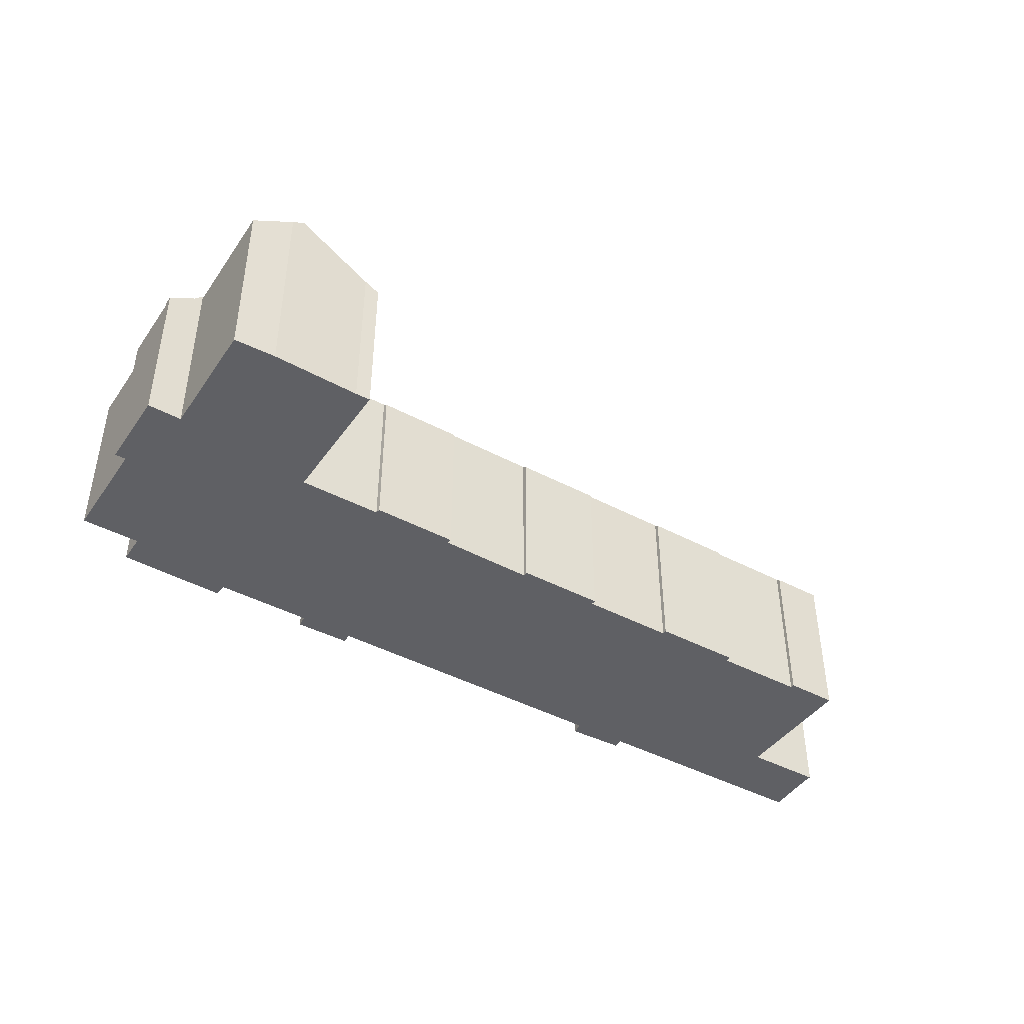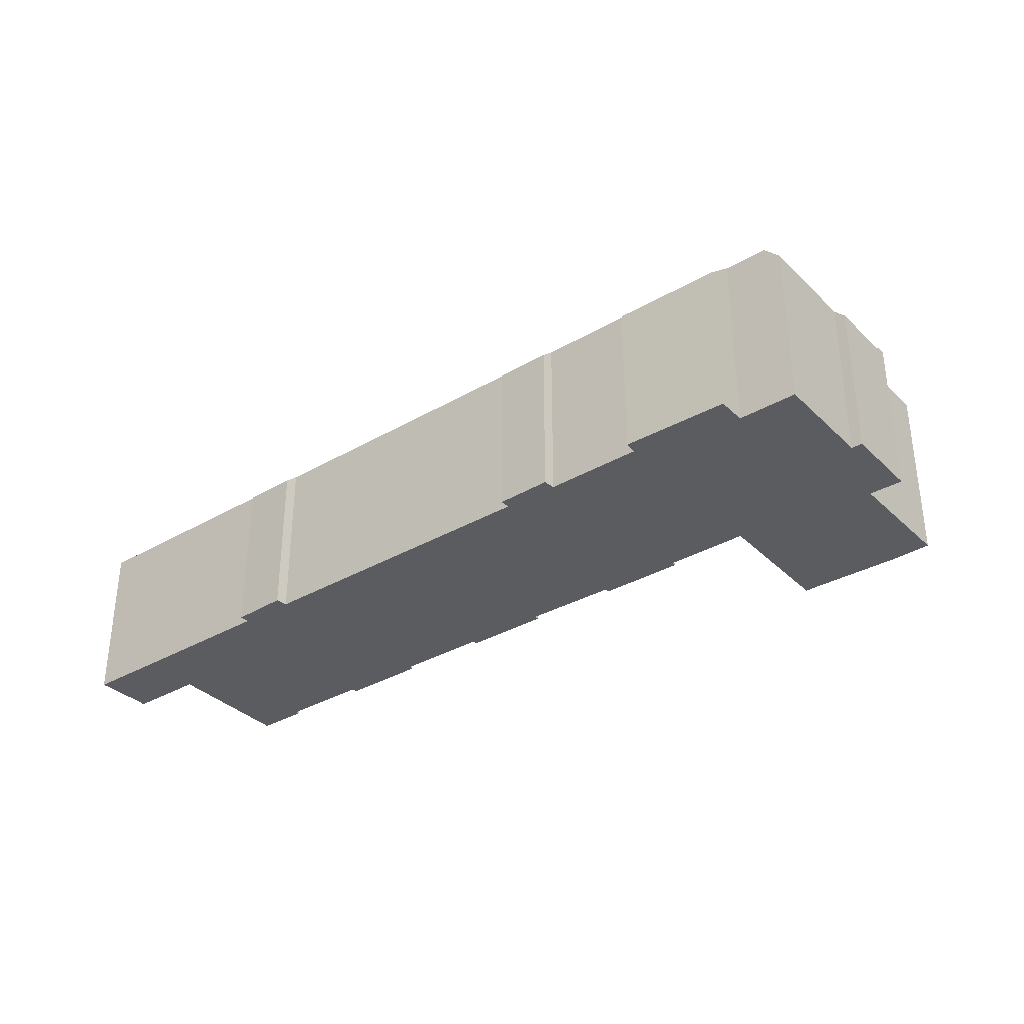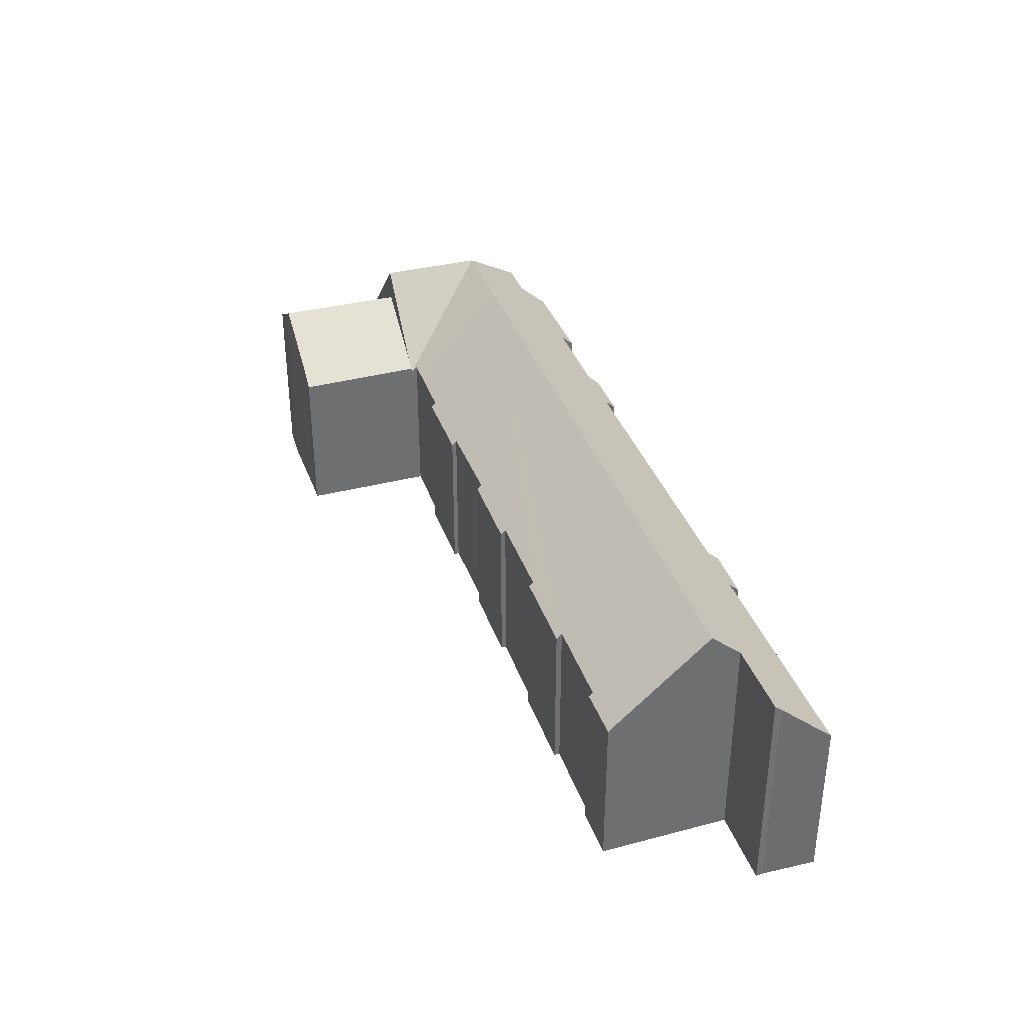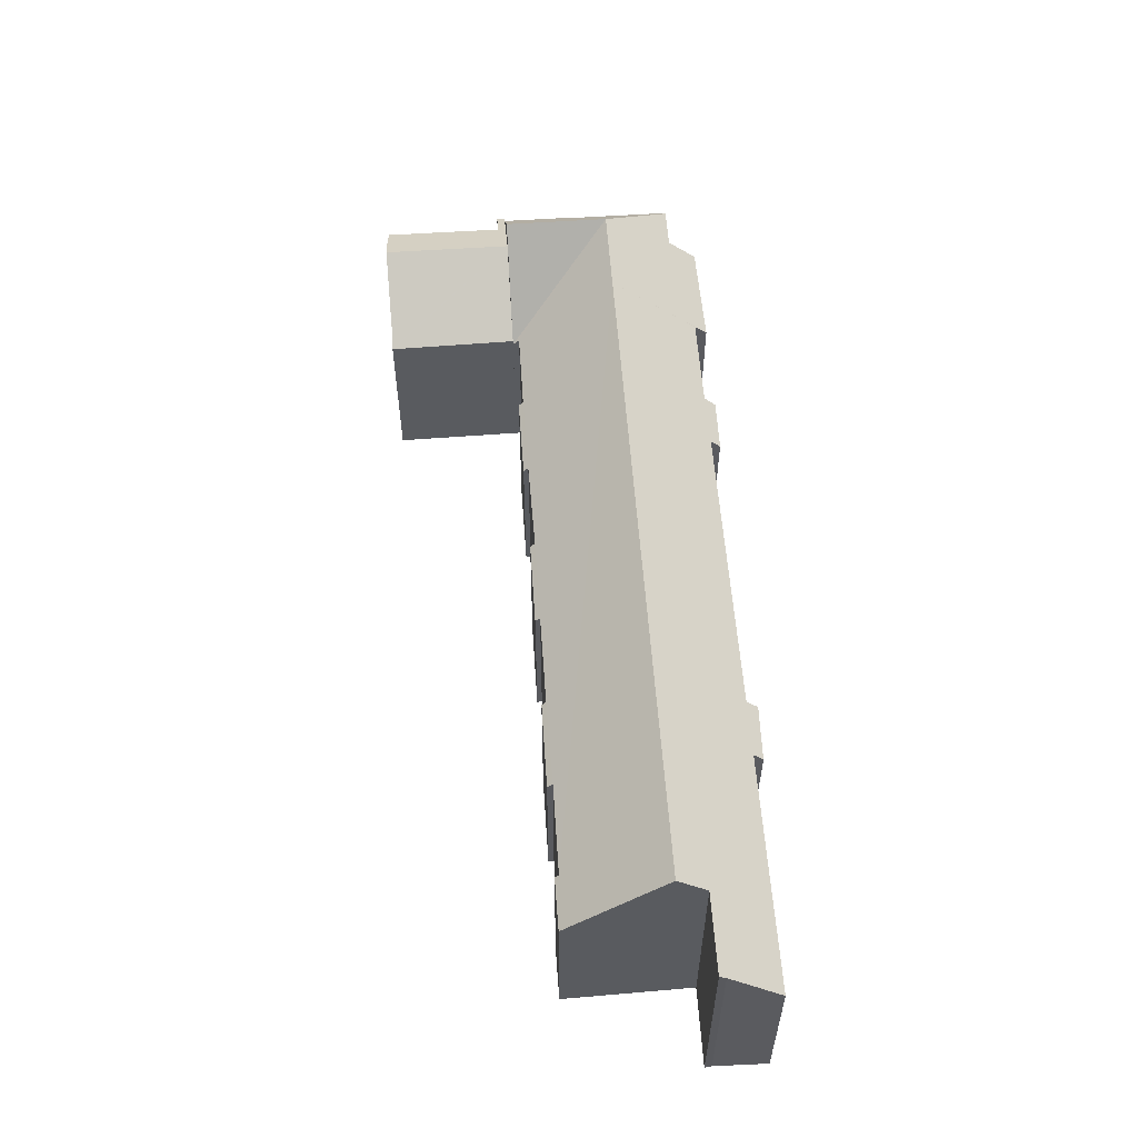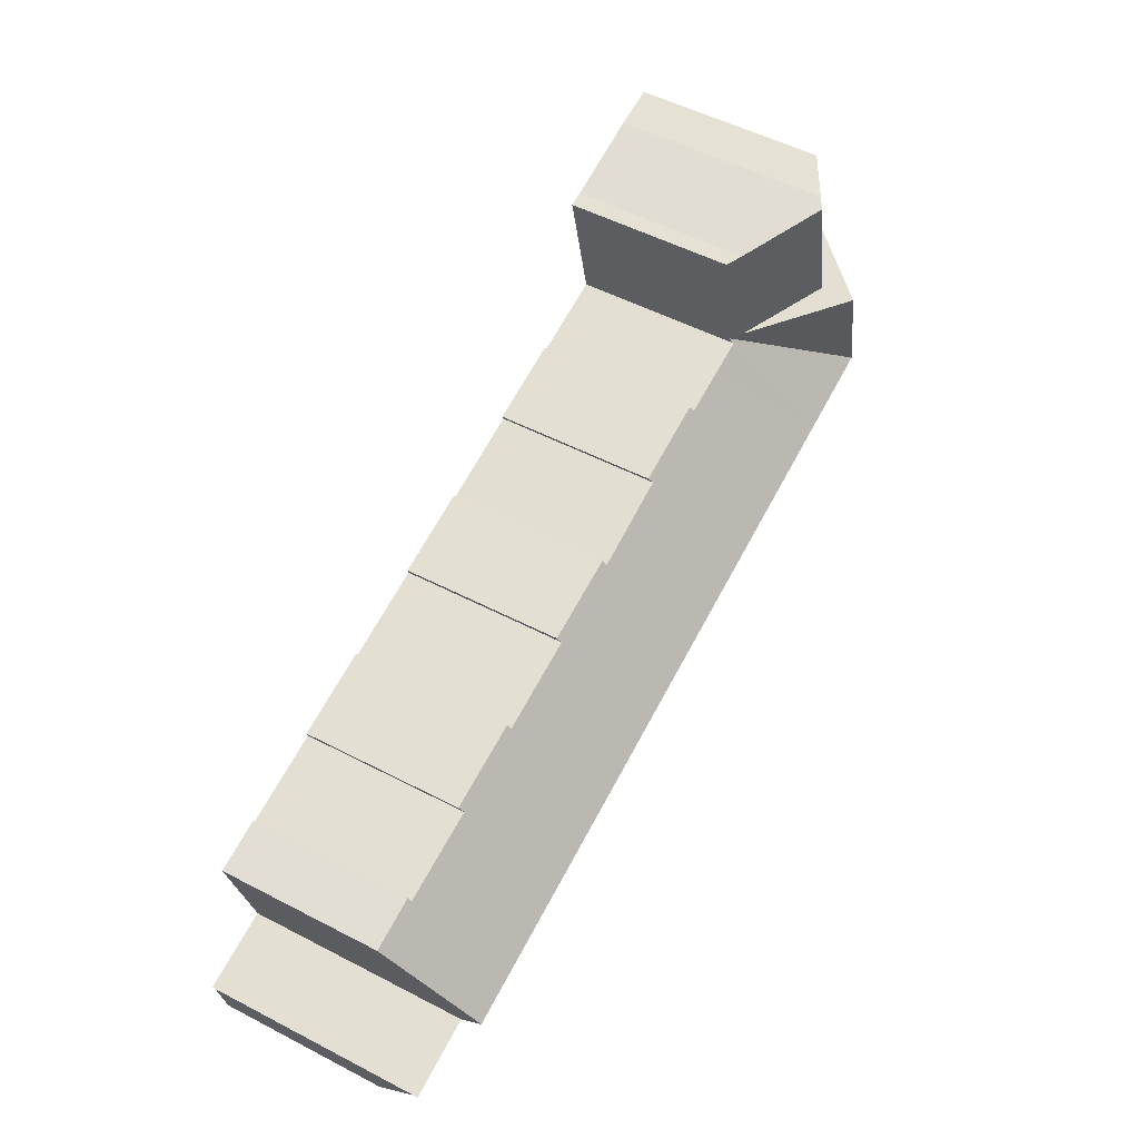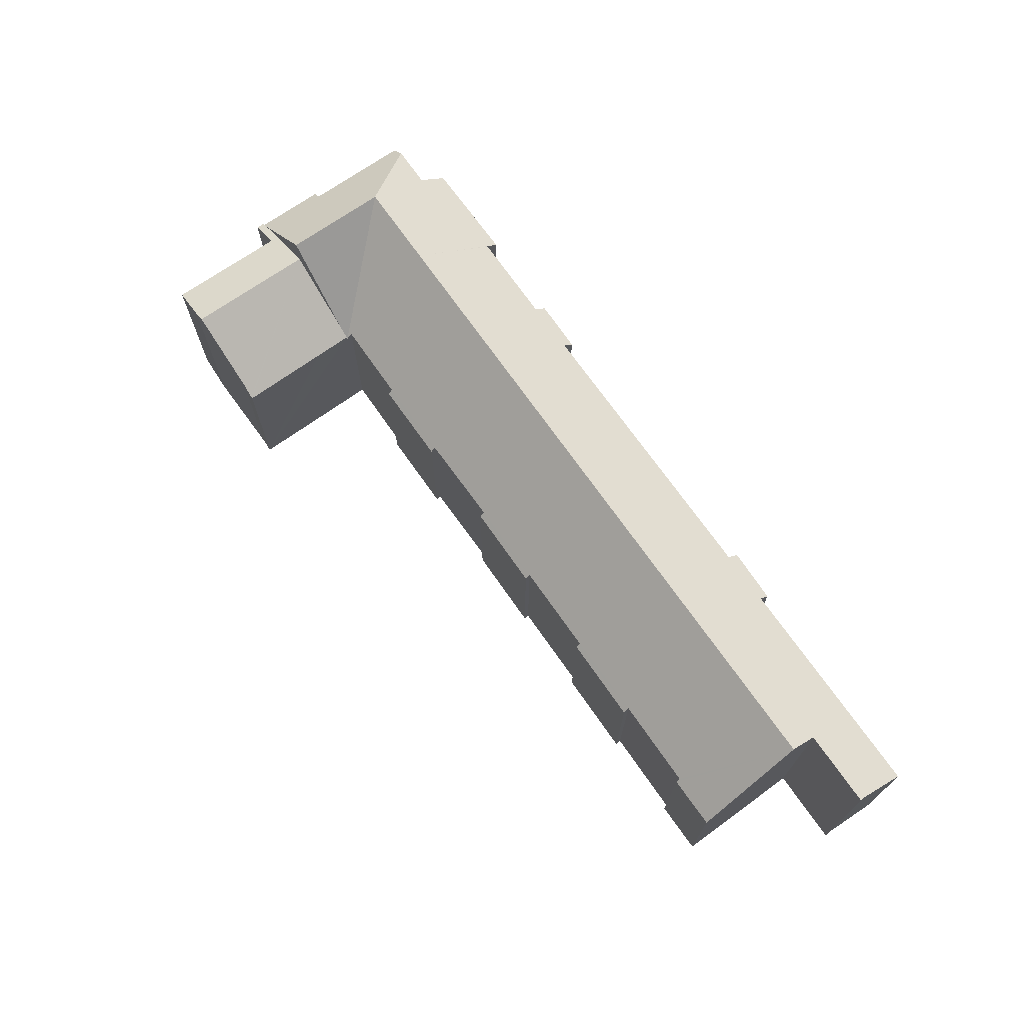
<metadata>
{"format":"obj","ext":"obj","renderer":"f3d","projection":"perspective","resolution":1024,"background":"white","views":[{"elev":-43.7,"azim":-20.3,"up":"+Y"},{"elev":-34.0,"azim":-130.1,"up":"+Y"},{"elev":36.2,"azim":83.8,"up":"+Y"},{"elev":56.6,"azim":97.8,"up":"+Y"},{"elev":53.3,"azim":119.0,"up":"+Z"},{"elev":70.9,"azim":66.8,"up":"+Y"}]}
</metadata>
<code>
v  12.8 11.35 9.579
v  14.05 10.94 12.01
v  13.48 10.95 9.438
v  7.58 14.46 10.66
v  15.36 10.9 17.95
v  15.29 10.94 17.96
v  14.37 11.48 18.12
v  9.378 14.46 19.26
v  1.884 11.01 12.42
v  2.358 11.35 11.75
v  1.768 11 11.87
v  4.159 12.36 11.94
v  5.781 12.33 19.91
v  8.576 13.98 19.44
v  4.159 -7.308e-16 11.94
v  1.884 -7.604e-16 12.42
v  8.576 -1.191e-15 19.44
v  5.781 -1.219e-15 19.91
v  14.37 -1.109e-15 18.12
v  9.378 -1.179e-15 19.26
v  15.36 -1.099e-15 17.95
v  15.29 -1.1e-15 17.96
v  1.768 -7.27e-16 11.87
v  13.48 -5.779e-16 9.438
v  14.05 -7.352e-16 12.01
v  12.8 -5.865e-16 9.579
v  2.358 -7.195e-16 11.75
v  7.58 -6.53e-16 10.66
v  56.83 16.74 -6.815
v  54.88 10.86 0.568
v  58.36 10.87 -0.17
v  54.81 11.09 0.305
v  12.05 16.74 2.466
v  48.73 11.12 1.535
v  42.93 11.07 2.798
v  43.01 10.81 3.085
v  36.68 11.07 4.092
v  30.86 11.08 5.285
v  30.95 10.8 5.603
v  24.6 11.01 6.673
v  18.94 10.98 7.881
v  19.05 10.71 8.179
v  15.59 10.99 8.56
v  13.42 11 9.002
v  13.38 11 9.009
v  6.122 16.75 3.695
v  13.47 10.66 9.405
v  24.72 10.72 6.99
v  36.76 10.78 4.414
v  48.83 10.79 1.9
v  3.937 12.58 -0.806
v  1.085 12.57 -0.222
v  41.28 11.1 -10.28
v  45.03 10.82 -11.39
v  41.24 10.71 -10.73
v  41.31 11.4 -9.928
v  17.23 11.18 -5.205
v  20.86 10.88 -6.321
v  17.18 10.82 -5.626
v  17.27 11.51 -4.827
v  10.6 10.77 -4.335
v  3.54 10.88 -2.735
v  10.73 11.19 -3.864
v  10.83 11.5 -3.503
v  20.95 11.46 -5.649
v  20.91 11.17 -5.98
v  45.11 11.4 -10.72
v  45.07 11.09 -11.08
v  56.37 14.96 -8.831
v  55.54 11.4 -12.88
v  60.79 11.4 -13.96
v  56.46 14.96 -8.851
v  61.46 14.56 -10.35
v  61.62 14.98 -9.892
v  1.768 10.74 11.87
v  1.495 11.48 7.021
v  0.764 10.73 7.158
v  0 11.45 7.013e-16
v  7.58 16.75 10.66
v  13.48 10.65 9.438
v  42.93 -1.713e-16 2.798
v  43.01 -1.889e-16 3.085
v  54.81 -1.868e-17 0.305
v  54.88 -3.478e-17 0.568
v  41.31 6.079e-16 -9.928
v  41.24 6.571e-16 -10.73
v  41.28 6.297e-16 -10.28
v  17.27 2.956e-16 -4.827
v  17.18 3.445e-16 -5.626
v  17.23 3.187e-16 -5.205
v  3.937 4.935e-17 -0.806
v  3.54 1.675e-16 -2.735
v  1.495 -4.299e-16 7.021
v  0 0 0
v  0.764 -4.383e-16 7.158
v  18.94 -4.826e-16 7.881
v  19.05 -5.008e-16 8.179
v  30.86 -3.236e-16 5.285
v  30.95 -3.431e-16 5.603
v  48.83 -1.163e-16 1.9
v  48.73 -9.399e-17 1.535
v  58.36 1.041e-17 -0.17
v  56.37 5.407e-16 -8.831
v  61.62 6.057e-16 -9.892
v  56.46 5.42e-16 -8.851
v  13.38 -5.516e-16 9.009
v  15.59 -5.241e-16 8.56
v  13.42 -5.512e-16 9.002
v  24.72 -4.28e-16 6.99
v  24.6 -4.086e-16 6.673
v  36.76 -2.703e-16 4.414
v  36.68 -2.506e-16 4.092
v  56.83 4.173e-16 -6.815
v  61.46 6.339e-16 -10.35
v  60.79 8.548e-16 -13.96
v  45.11 6.567e-16 -10.72
v  45.03 6.974e-16 -11.39
v  45.07 6.783e-16 -11.08
v  20.95 3.459e-16 -5.649
v  20.86 3.87e-16 -6.321
v  20.91 3.662e-16 -5.98
v  10.83 2.145e-16 -3.503
v  10.6 2.654e-16 -4.335
v  10.73 2.366e-16 -3.864
v  13.47 -5.759e-16 9.405
v  55.54 7.884e-16 -12.88
v  1.085 1.359e-17 -0.222
g defaultobject
f 1 2 3
f 2 1 4
f 2 4 5
f 5 4 6
f 6 4 7
f 7 4 8
f 9 10 11
f 10 9 4
f 4 9 12
f 4 12 13
f 4 13 8
f 8 13 14
f 9 15 12
f 15 9 16
f 13 17 14
f 17 13 18
f 14 7 8
f 7 14 17
f 7 17 19
f 19 17 20
f 19 6 7
f 6 19 5
f 5 19 21
f 21 19 22
f 15 13 12
f 13 15 18
f 11 16 9
f 16 11 23
f 21 2 5
f 2 21 3
f 3 21 24
f 24 21 25
f 1 10 4
f 10 1 3
f 10 3 24
f 10 24 11
f 11 24 26
f 11 26 27
f 11 27 23
f 27 26 28
f 20 15 19
f 15 20 18
f 18 20 17
f 25 26 24
f 26 25 28
f 28 25 21
f 28 21 15
f 28 15 27
f 15 21 22
f 15 22 19
f 27 15 16
f 27 16 23
f 29 30 31
f 30 29 32
f 32 29 33
f 32 33 34
f 34 33 35
f 34 35 36
f 35 33 37
f 37 33 38
f 37 38 39
f 38 33 40
f 40 33 41
f 40 41 42
f 41 33 43
f 43 33 44
f 44 33 45
f 45 46 47
f 46 45 33
f 42 48 40
f 39 49 37
f 36 50 34
f 46 51 52
f 53 54 55
f 54 53 56
f 57 58 59
f 58 57 60
f 51 61 62
f 61 51 46
f 61 46 33
f 61 33 63
f 63 33 64
f 64 33 60
f 60 33 29
f 60 29 65
f 60 65 58
f 58 65 66
f 65 29 56
f 56 29 67
f 56 67 54
f 54 67 68
f 67 29 69
f 67 69 70
f 69 71 70
f 71 69 72
f 71 72 73
f 73 72 74
f 75 76 77
f 76 52 78
f 52 76 46
f 46 76 75
f 46 75 10
f 46 10 79
f 47 1 80
f 1 47 46
f 1 46 79
f 81 36 35
f 36 81 82
f 83 30 32
f 30 83 84
f 53 85 56
f 85 53 55
f 85 55 86
f 85 86 87
f 57 88 60
f 88 57 59
f 88 59 89
f 88 89 90
f 62 91 51
f 91 62 92
f 78 93 76
f 93 78 94
f 77 23 75
f 23 77 95
f 96 42 41
f 42 96 97
f 98 39 38
f 39 98 99
f 82 50 36
f 50 82 100
f 101 32 34
f 32 101 83
f 30 102 31
f 102 30 84
f 103 72 69
f 72 103 74
f 74 103 104
f 104 103 105
f 10 1 79
f 1 10 75
f 1 75 23
f 1 23 80
f 80 23 27
f 80 27 26
f 80 26 24
f 26 27 28
f 106 44 45
f 44 106 43
f 43 106 41
f 41 106 107
f 41 107 96
f 107 106 108
f 42 109 48
f 109 42 97
f 40 98 38
f 98 40 110
f 99 49 39
f 49 99 111
f 112 35 37
f 35 112 81
f 50 101 34
f 101 50 100
f 31 69 29
f 69 31 102
f 69 102 103
f 103 102 113
f 104 73 74
f 73 104 114
f 114 71 73
f 71 114 115
f 116 68 67
f 68 116 54
f 54 116 117
f 117 116 118
f 119 66 65
f 66 119 58
f 58 119 120
f 120 119 121
f 122 63 64
f 63 122 61
f 61 122 123
f 123 122 124
f 80 125 47
f 125 80 24
f 47 106 45
f 106 47 125
f 48 110 40
f 110 48 109
f 49 112 37
f 112 49 111
f 115 70 71
f 70 115 67
f 67 115 116
f 116 115 126
f 117 55 54
f 55 117 86
f 56 119 65
f 119 56 85
f 120 59 58
f 59 120 89
f 88 64 60
f 64 88 122
f 61 92 62
f 92 61 123
f 91 52 51
f 52 91 78
f 78 91 94
f 94 91 127
f 93 77 76
f 77 93 95
f 95 27 23
f 27 95 28
f 28 95 93
f 28 93 26
f 26 93 94
f 26 94 24
f 24 94 125
f 125 94 106
f 106 94 108
f 108 94 107
f 107 94 96
f 96 94 127
f 96 127 91
f 96 109 97
f 109 96 91
f 109 91 92
f 109 92 122
f 122 92 124
f 124 92 123
f 109 122 110
f 98 111 99
f 111 98 88
f 111 88 90
f 111 90 89
f 111 89 119
f 119 89 120
f 111 119 112
f 119 120 121
f 117 116 86
f 116 117 118
f 119 81 112
f 81 119 85
f 81 85 100
f 100 85 101
f 101 85 83
f 83 85 102
f 102 85 113
f 113 85 87
f 113 87 86
f 113 86 116
f 113 116 103
f 103 116 126
f 103 126 105
f 105 126 104
f 104 126 114
f 114 126 115
f 102 84 83
f 100 82 81
f 122 98 110
f 98 122 88

</code>
